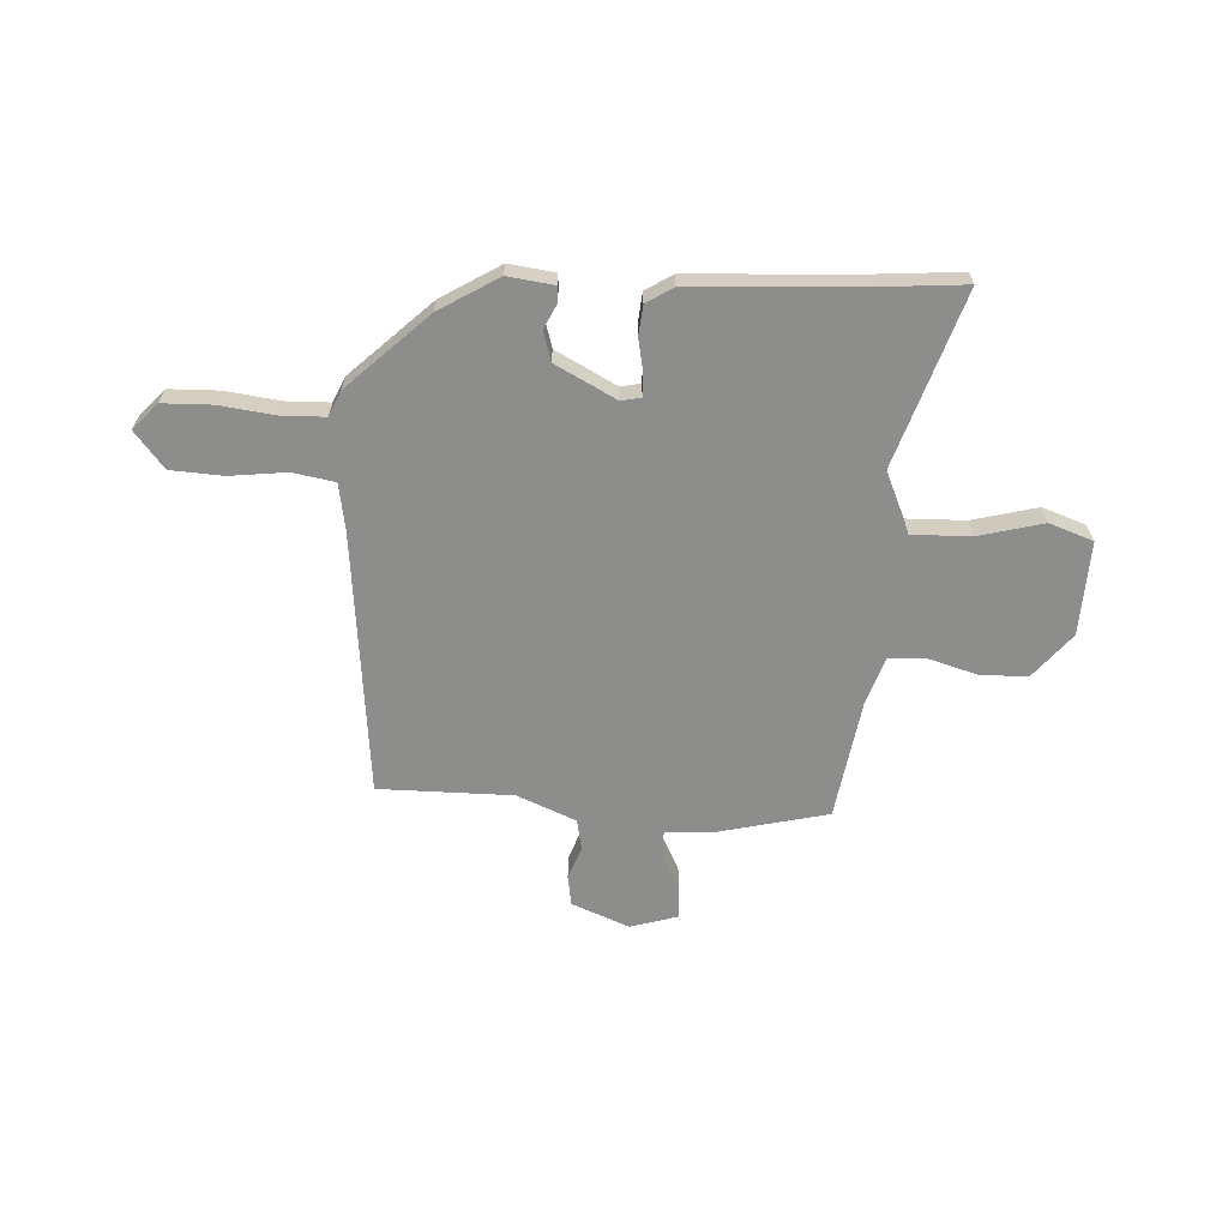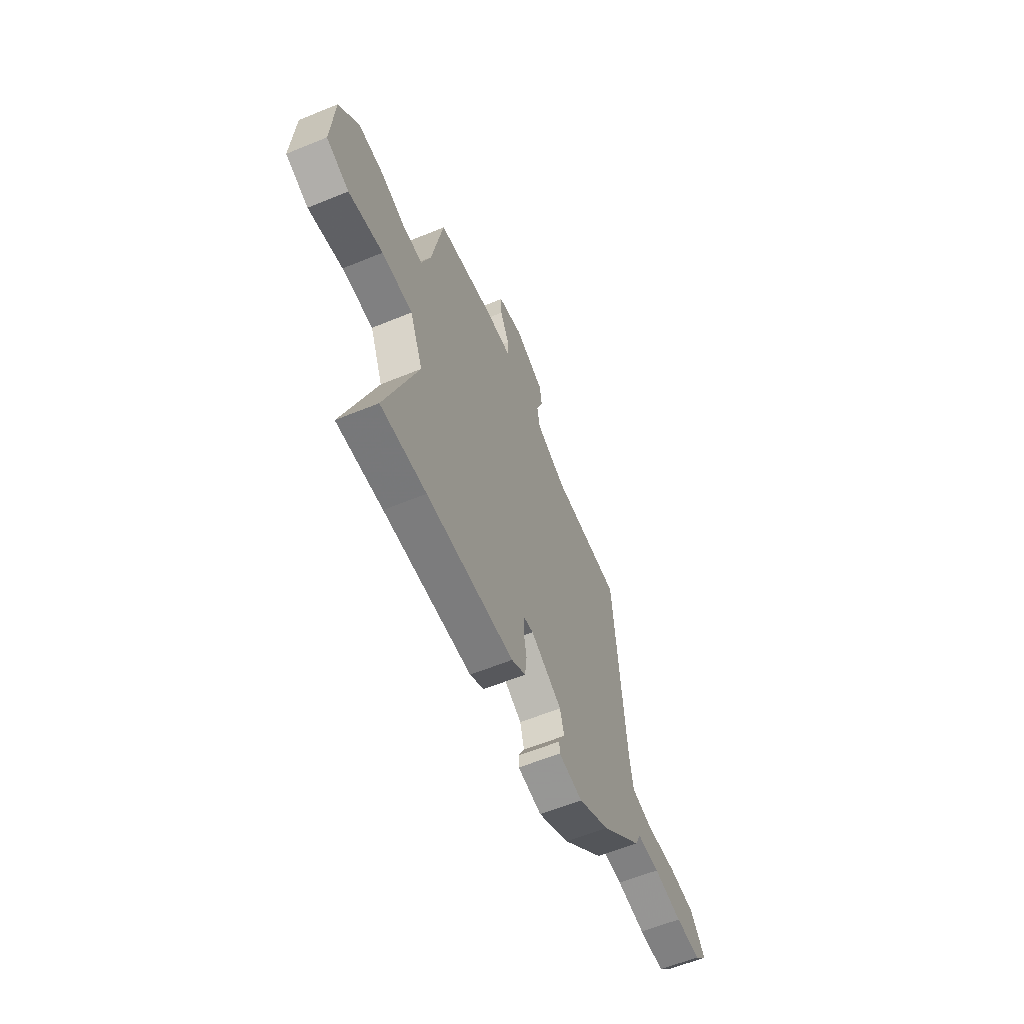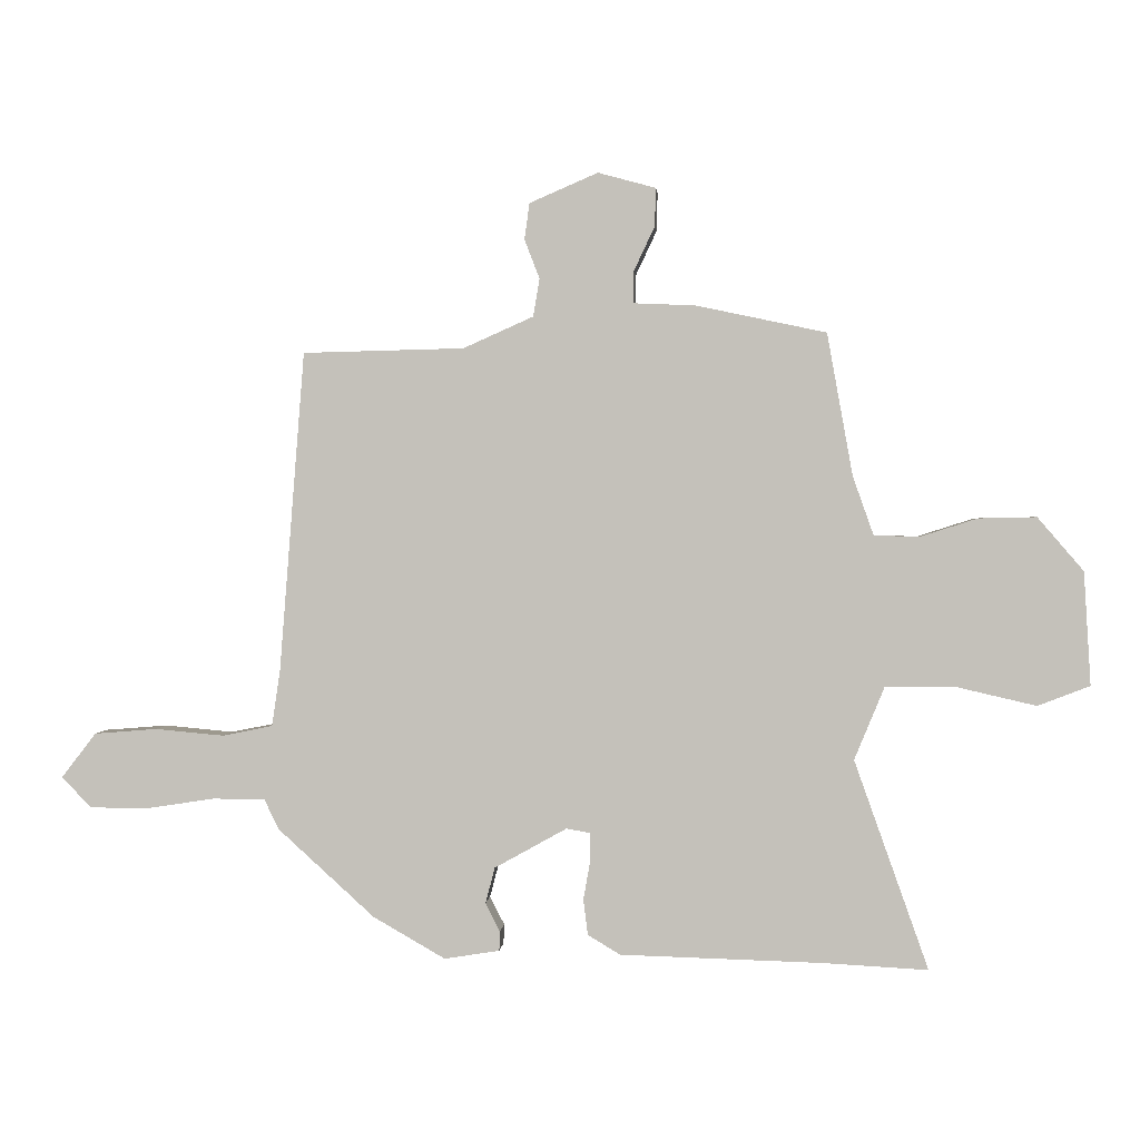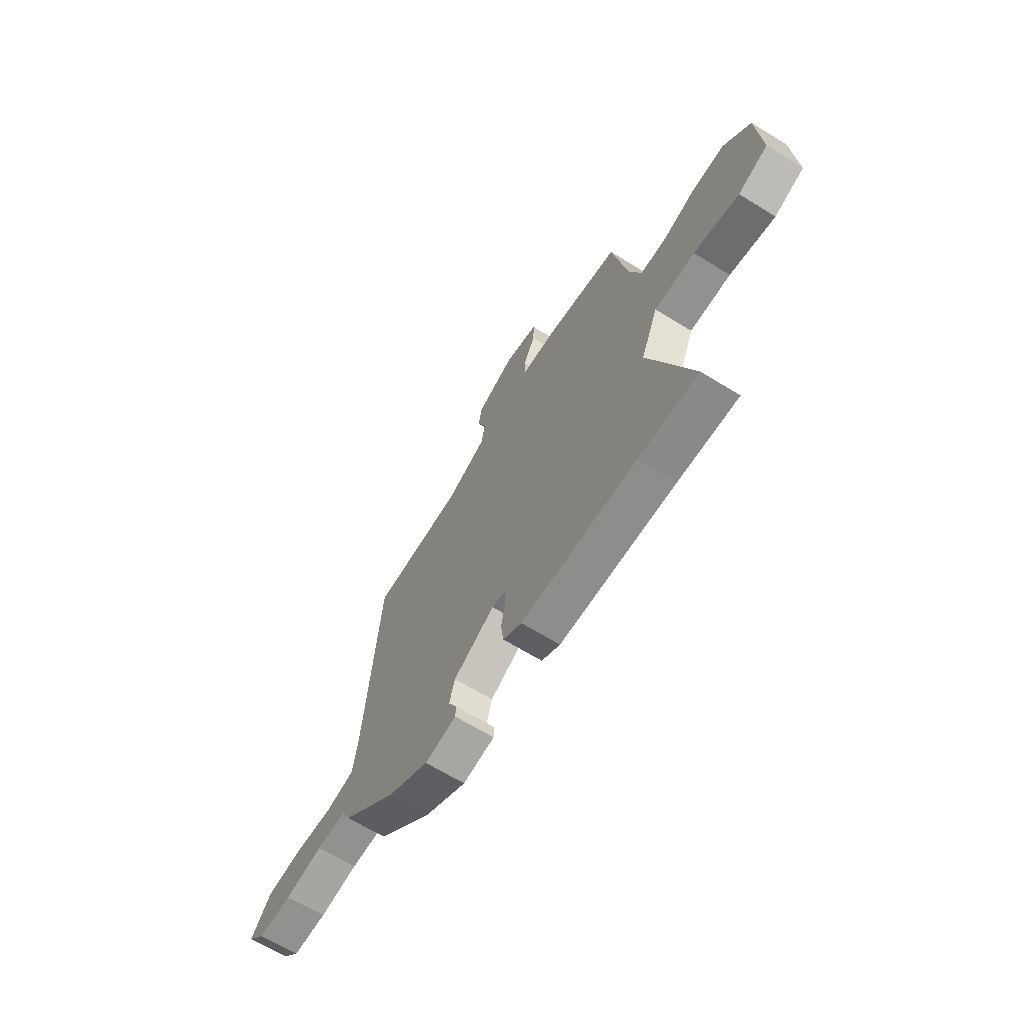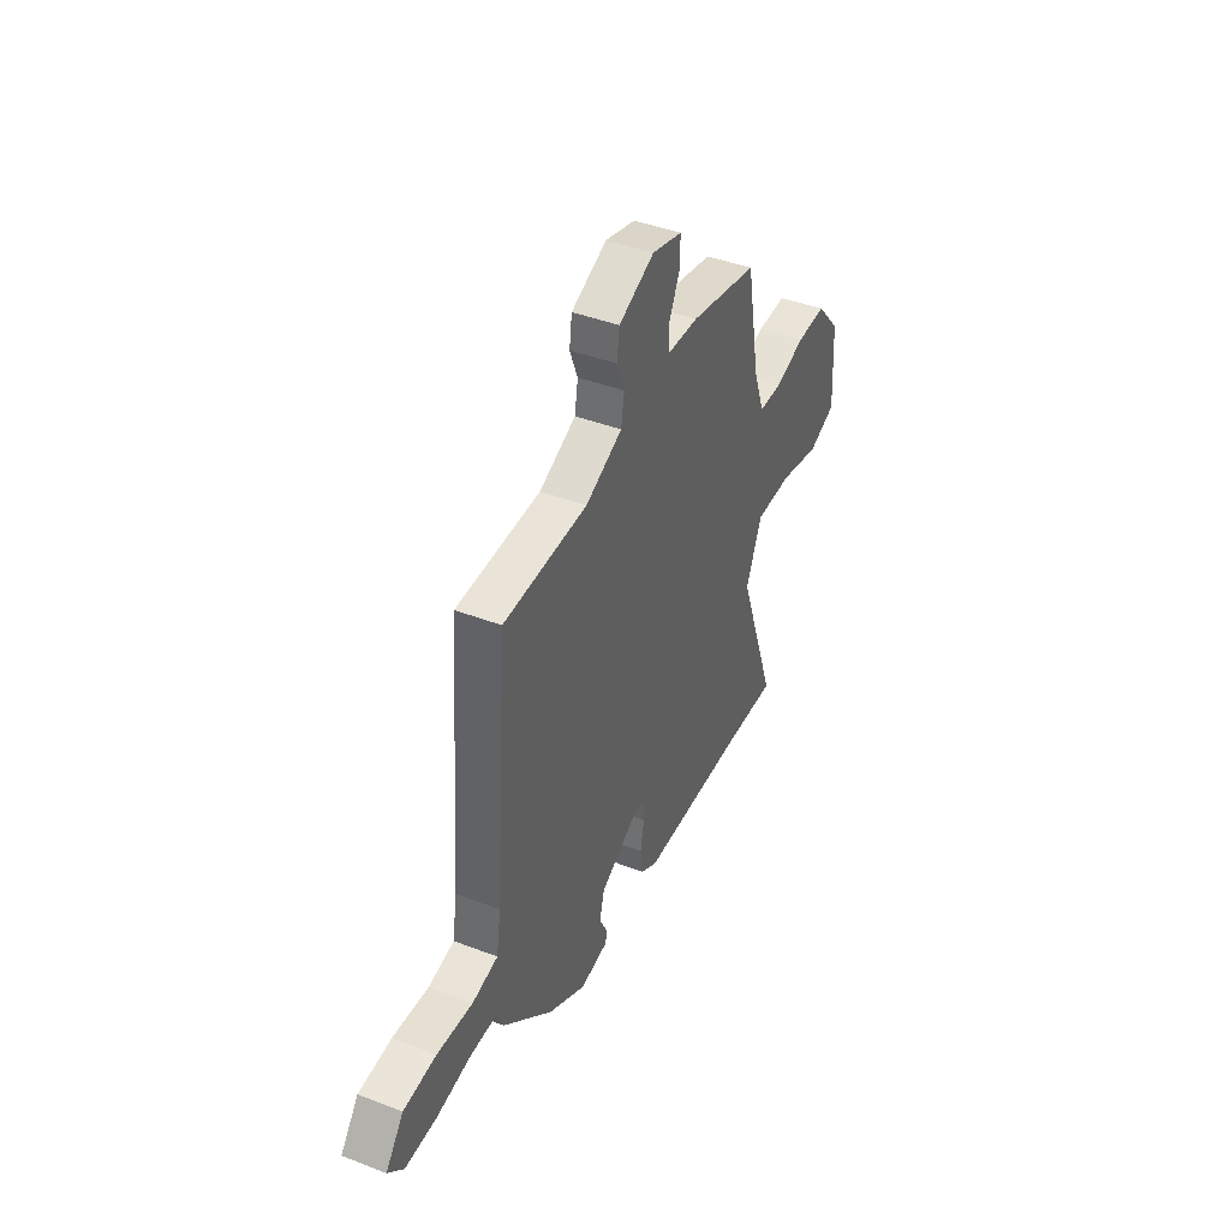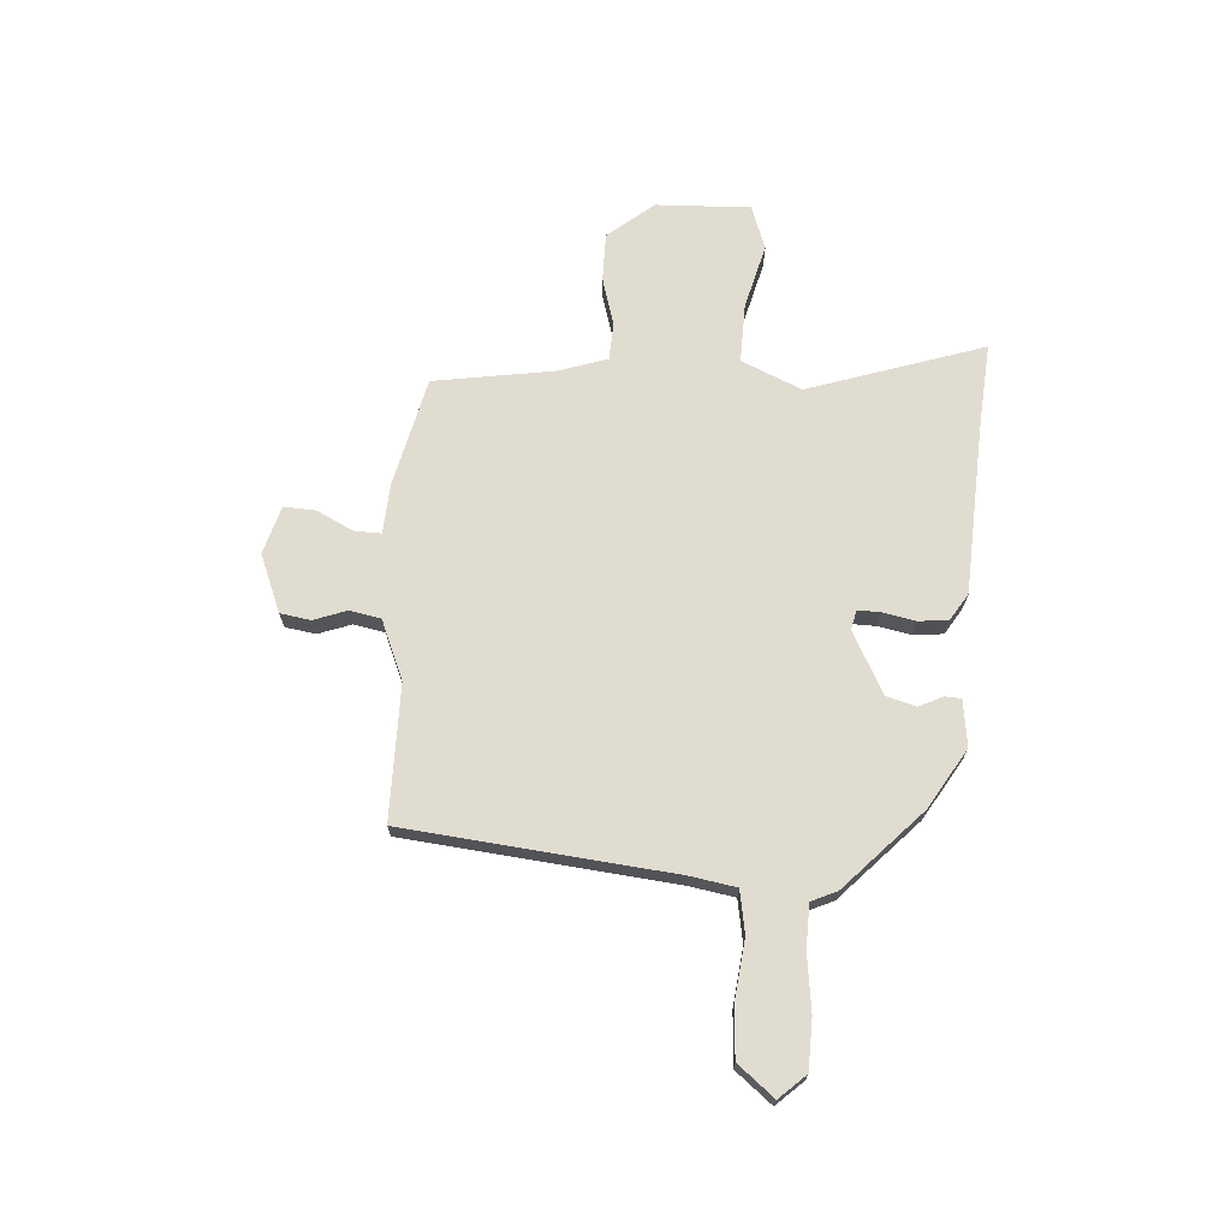
<metadata>
{"format":"obj","ext":"obj","renderer":"f3d","projection":"perspective","resolution":1024,"background":"white","views":[{"elev":-64.4,"azim":178.3,"up":"+Y"},{"elev":-60.2,"azim":-67.2,"up":"+Z"},{"elev":1.2,"azim":-175.8,"up":"+Z"},{"elev":-65.9,"azim":-121.8,"up":"+Z"},{"elev":42.4,"azim":114.7,"up":"+Z"},{"elev":69.4,"azim":95.2,"up":"+Y"}]}
</metadata>
<code>
v 0.307 0.07 -0.43
v 0.192 0.07 -0.496
v 0.104 0.07 -0.482
v 0.103 0.07 -0.451
v 0.126 0.07 -0.406
v 0.111 0.07 -0.349
v -0.004 0.07 -0.285
v -0.042 0.07 -0.292
v -0.042 0.07 -0.336
v -0.031 0.07 -0.398
v -0.038 0.07 -0.455
v -0.09 0.07 -0.486
v -0.412 0.07 -0.495
v -0.578 0.07 -0.504
v -0.46 0.07 -0.172
v -0.508 0.07 -0.056
v -0.621 0.07 -0.056
v -0.746 0.07 -0.085
v -0.829 0.07 -0.053
v -0.818 0.07 0.127
v -0.745 0.07 0.212
v -0.653 0.07 0.21
v -0.562 0.07 0.181
v -0.49 0.07 0.183
v -0.457 0.07 0.276
v -0.416 0.07 0.503
v -0.208 0.07 0.547
v -0.111 0.07 0.551
v -0.111 0.07 0.602
v -0.144 0.07 0.672
v -0.146 0.07 0.733
v -0.054 0.07 0.758
v 0.055 0.07 0.711
v 0.063 0.07 0.653
v 0.039 0.07 0.591
v 0.049 0.07 0.531
v 0.161 0.07 0.481
v 0.418 0.07 0.475
v 0.458 0.07 -0.036
v 0.471 0.07 -0.124
v 0.551 0.07 -0.14
v 0.66 0.07 -0.13
v 0.76 0.07 -0.138
v 0.815 0.07 -0.209
v 0.768 0.07 -0.258
v 0.673 0.07 -0.258
v 0.567 0.07 -0.242
v 0.484 0.07 -0.242
v 0.461 0.07 -0.29
v 0.307 0 -0.43
v 0.192 0 -0.496
v 0.104 0 -0.482
v 0.103 0 -0.451
v 0.126 0 -0.406
v 0.111 0 -0.349
v -0.004 0 -0.285
v -0.042 0 -0.292
v -0.042 0 -0.336
v -0.031 0 -0.398
v -0.038 0 -0.455
v -0.09 0 -0.486
v -0.412 0 -0.495
v -0.578 0 -0.504
v -0.46 0 -0.172
v -0.508 0 -0.056
v -0.621 0 -0.056
v -0.746 0 -0.085
v -0.829 0 -0.053
v -0.818 0 0.127
v -0.745 0 0.212
v -0.653 0 0.21
v -0.562 0 0.181
v -0.49 0 0.183
v -0.457 0 0.276
v -0.416 0 0.503
v -0.208 0 0.547
v -0.111 0 0.551
v -0.111 0 0.602
v -0.144 0 0.672
v -0.146 0 0.733
v -0.054 0 0.758
v 0.055 0 0.711
v 0.063 0 0.653
v 0.039 0 0.591
v 0.049 0 0.531
v 0.161 0 0.481
v 0.418 0 0.475
v 0.458 0 -0.036
v 0.471 0 -0.124
v 0.551 0 -0.14
v 0.66 0 -0.13
v 0.76 0 -0.138
v 0.815 0 -0.209
v 0.768 0 -0.258
v 0.673 0 -0.258
v 0.567 0 -0.242
v 0.484 0 -0.242
v 0.461 0 -0.29
f 48 49 1 2
f 44 45 46 47
f 44 47 48
f 41 42 43 44
f 40 41 44 48
f 39 40 48 2
f 37 38 39 2
f 32 33 34 35
f 32 35 36
f 29 30 31 32
f 28 29 32 36
f 25 26 27 28
f 24 25 28 36
f 20 21 22 23
f 20 23 24
f 17 18 19 20
f 16 17 20 24
f 15 16 24 36
f 13 14 15 36
f 9 10 11 12
f 8 9 12 13
f 2 3 4 5
f 2 5 6
f 37 2 6
f 8 13 36 37
f 7 8 37
f 6 7 37
f 51 50 98 97
f 96 95 94 93
f 97 96 93
f 93 92 91 90
f 97 93 90 89
f 51 97 89 88
f 51 88 87 86
f 84 83 82 81
f 85 84 81
f 81 80 79 78
f 85 81 78 77
f 77 76 75 74
f 85 77 74 73
f 72 71 70 69
f 73 72 69
f 69 68 67 66
f 73 69 66 65
f 85 73 65 64
f 85 64 63 62
f 61 60 59 58
f 62 61 58 57
f 54 53 52 51
f 55 54 51
f 55 51 86
f 86 85 62 57
f 86 57 56
f 86 56 55
f 1 50 51 2
f 2 51 52 3
f 3 52 53 4
f 4 53 54 5
f 5 54 55 6
f 6 55 56 7
f 7 56 57 8
f 8 57 58 9
f 9 58 59 10
f 10 59 60 11
f 11 60 61 12
f 12 61 62 13
f 13 62 63 14
f 14 63 64 15
f 15 64 65 16
f 16 65 66 17
f 17 66 67 18
f 18 67 68 19
f 19 68 69 20
f 20 69 70 21
f 21 70 71 22
f 22 71 72 23
f 23 72 73 24
f 24 73 74 25
f 25 74 75 26
f 26 75 76 27
f 27 76 77 28
f 28 77 78 29
f 29 78 79 30
f 30 79 80 31
f 31 80 81 32
f 32 81 82 33
f 33 82 83 34
f 34 83 84 35
f 35 84 85 36
f 36 85 86 37
f 37 86 87 38
f 38 87 88 39
f 39 88 89 40
f 40 89 90 41
f 41 90 91 42
f 42 91 92 43
f 43 92 93 44
f 44 93 94 45
f 45 94 95 46
f 46 95 96 47
f 47 96 97 48
f 48 97 98 49
f 49 98 50 1

</code>
